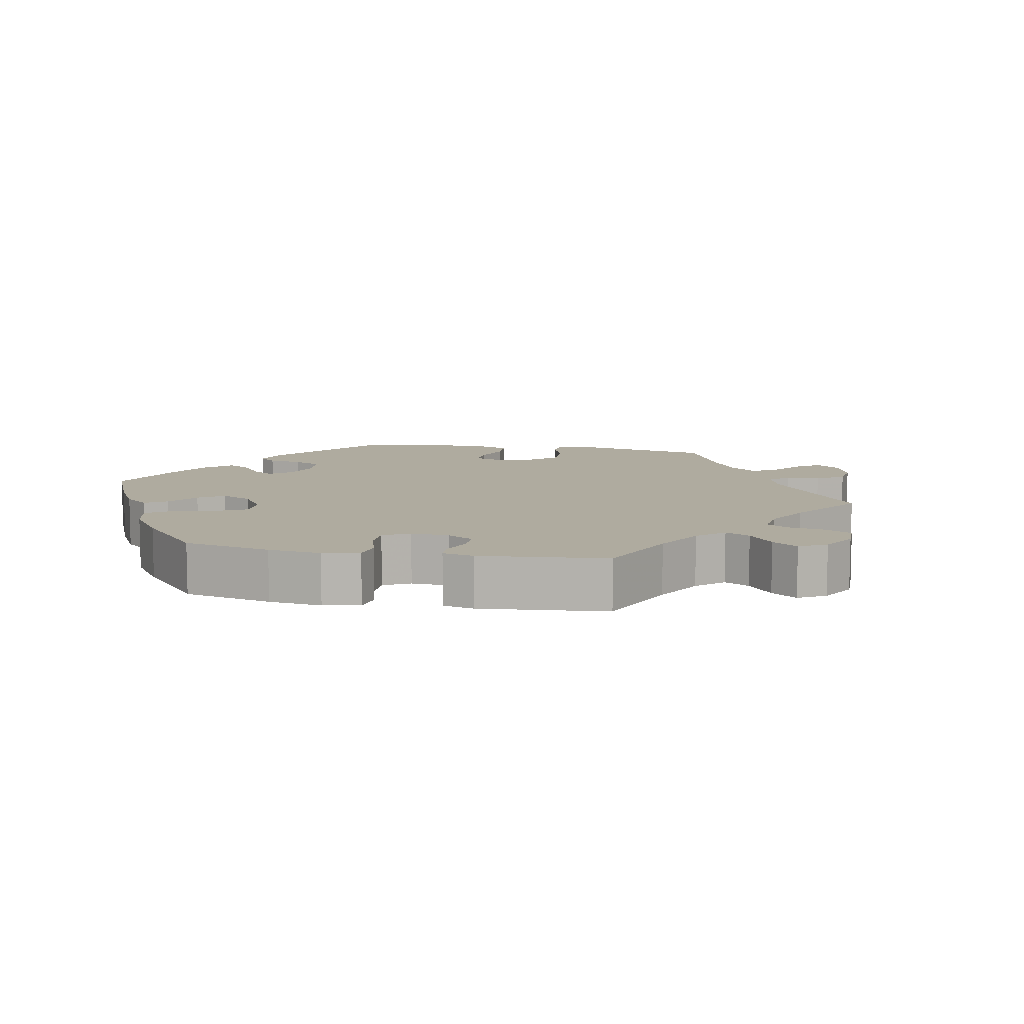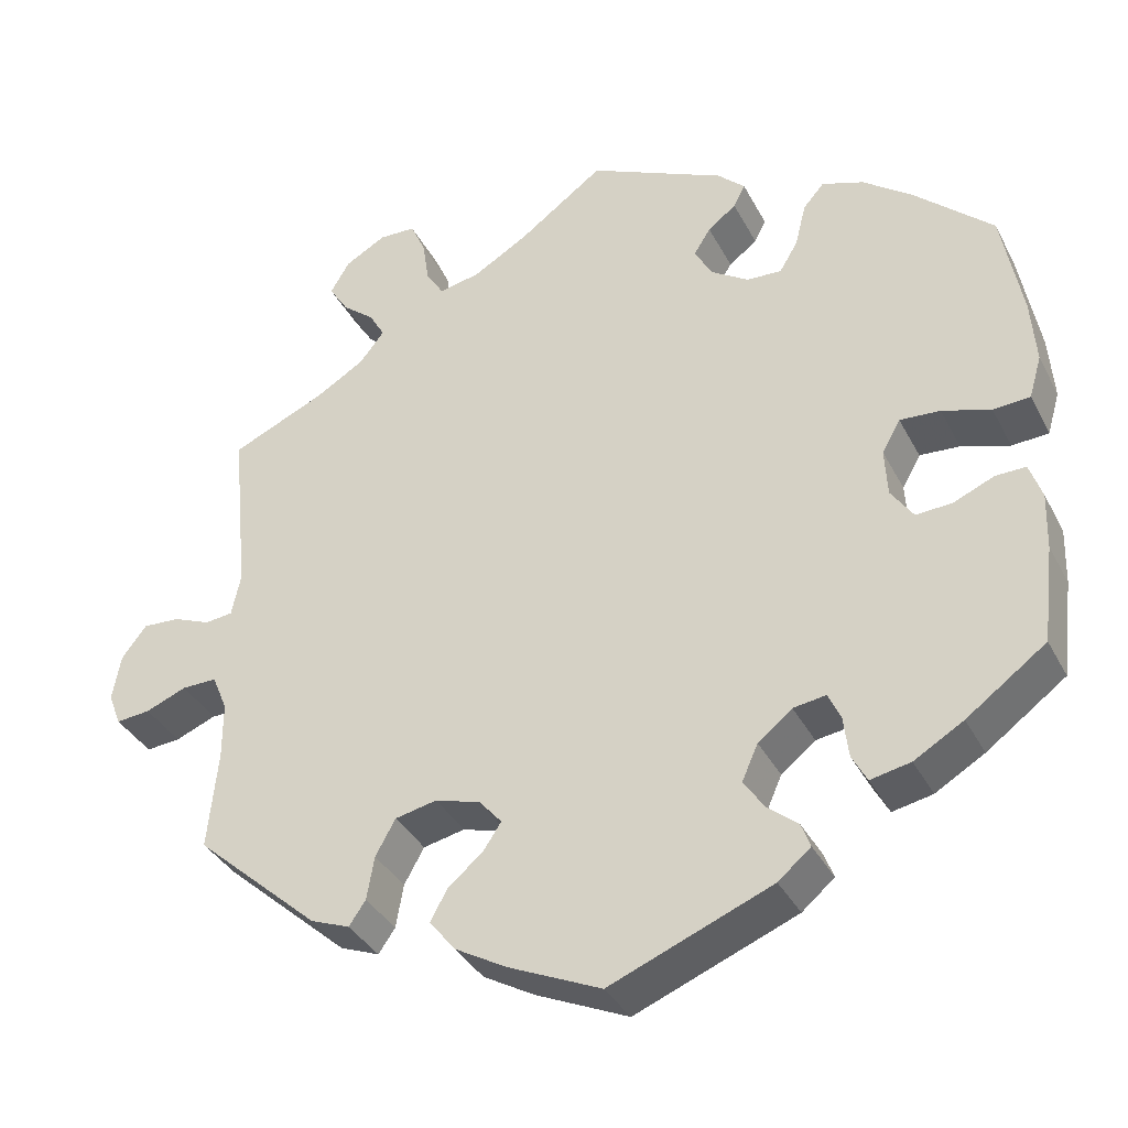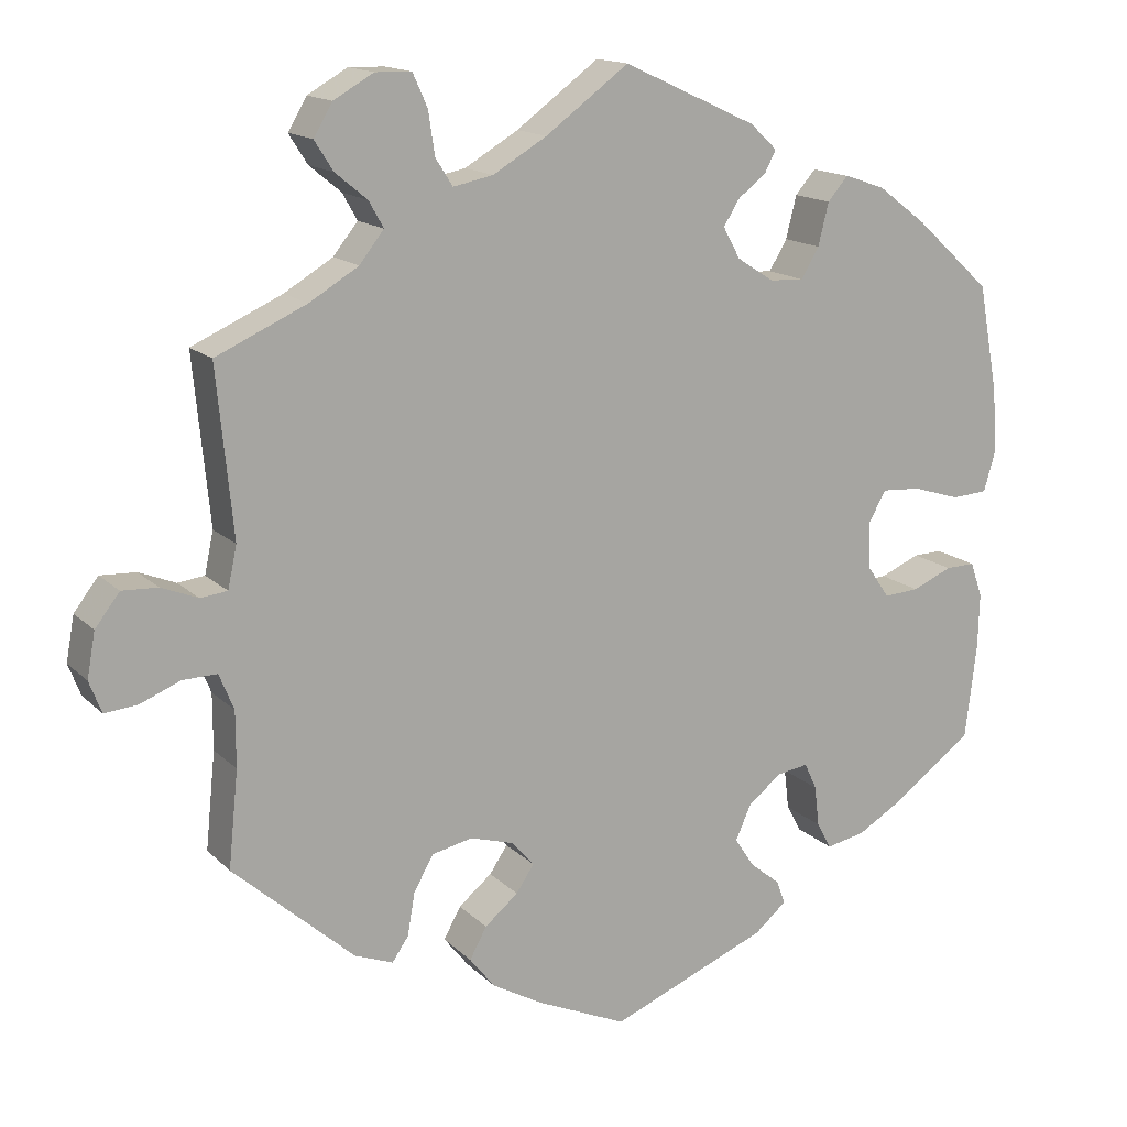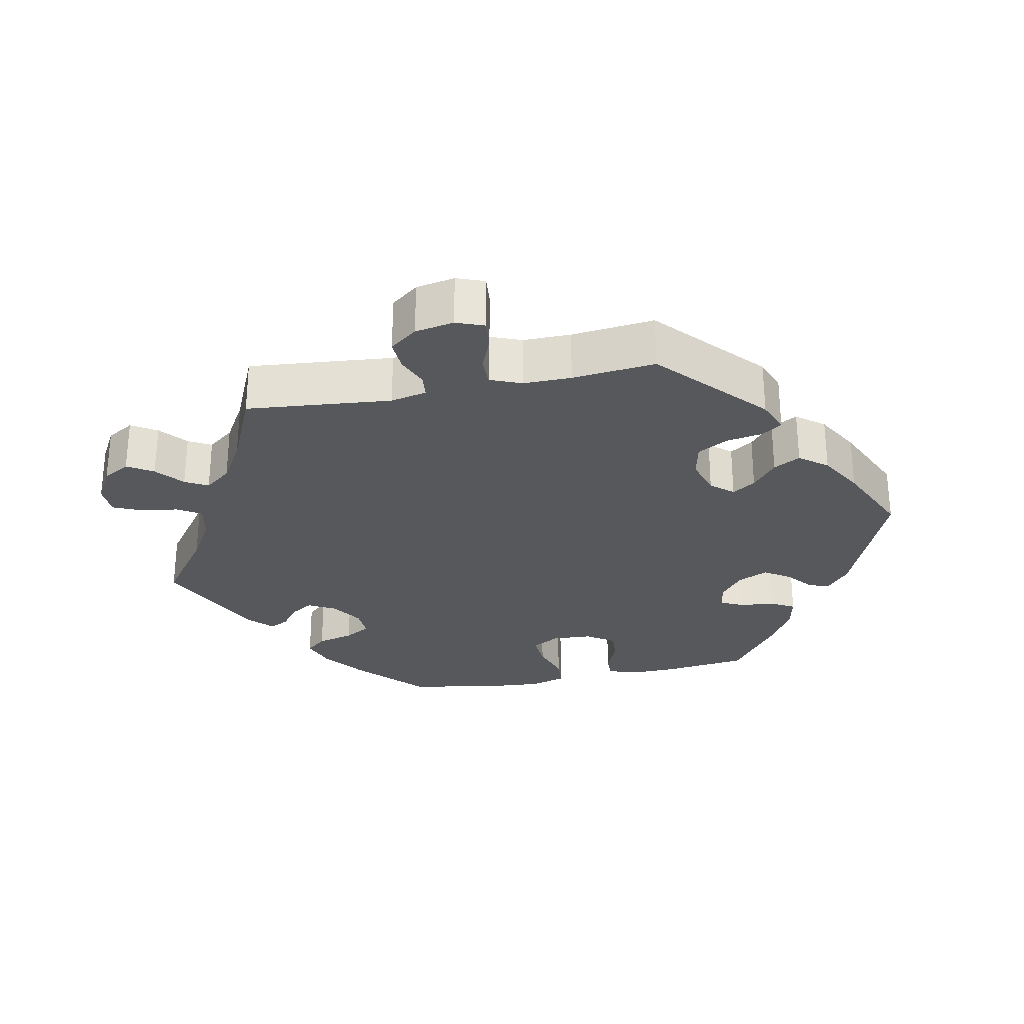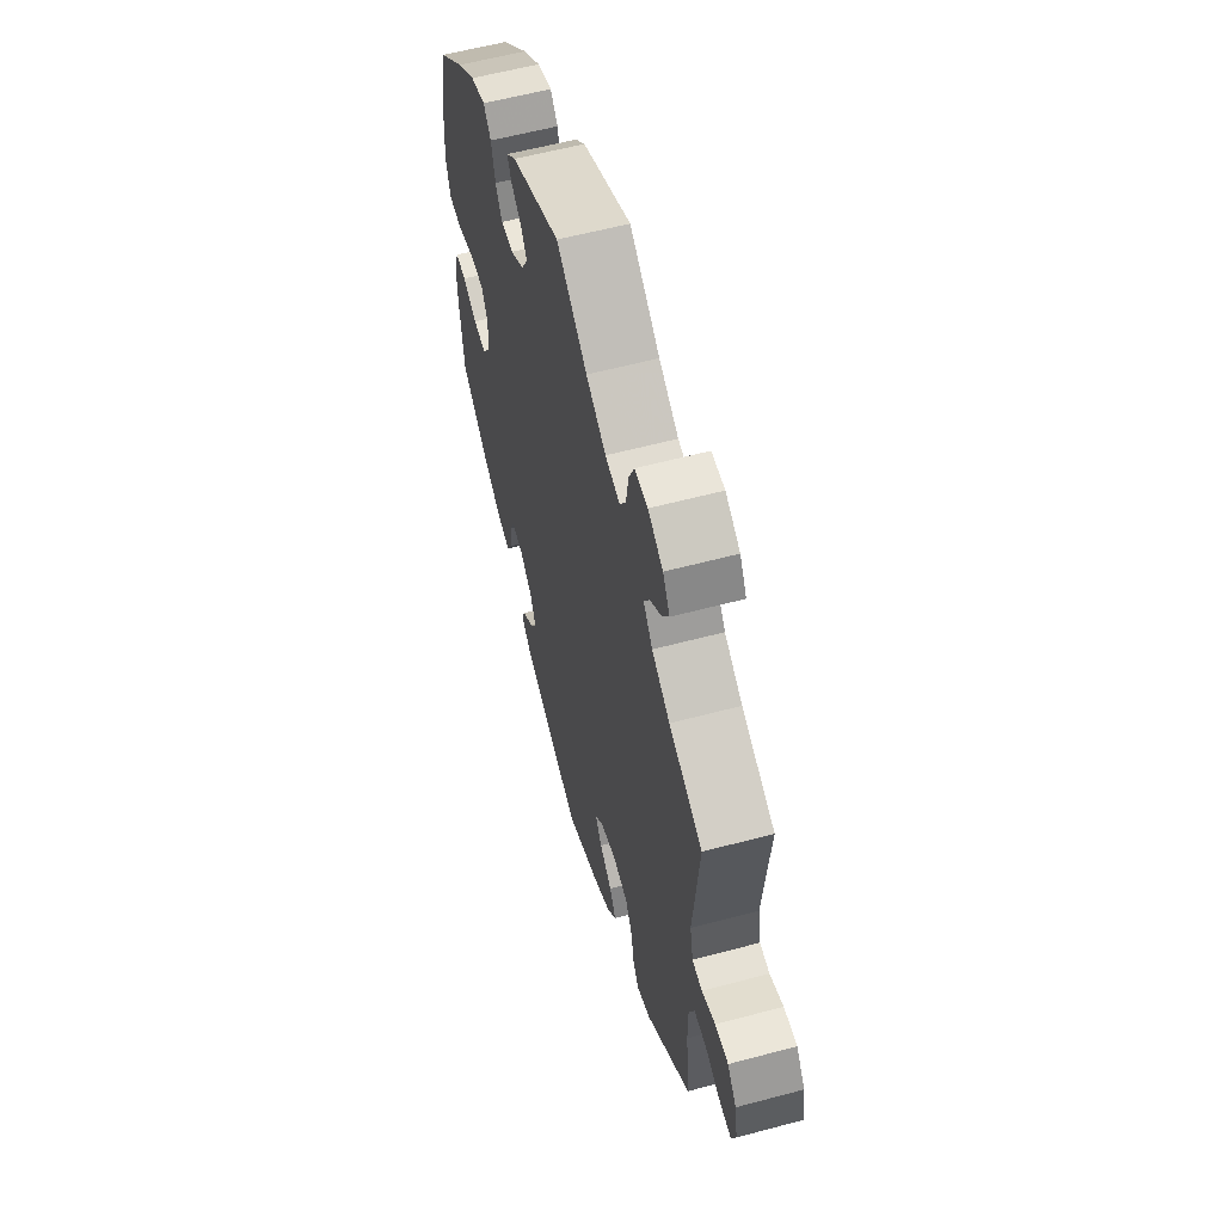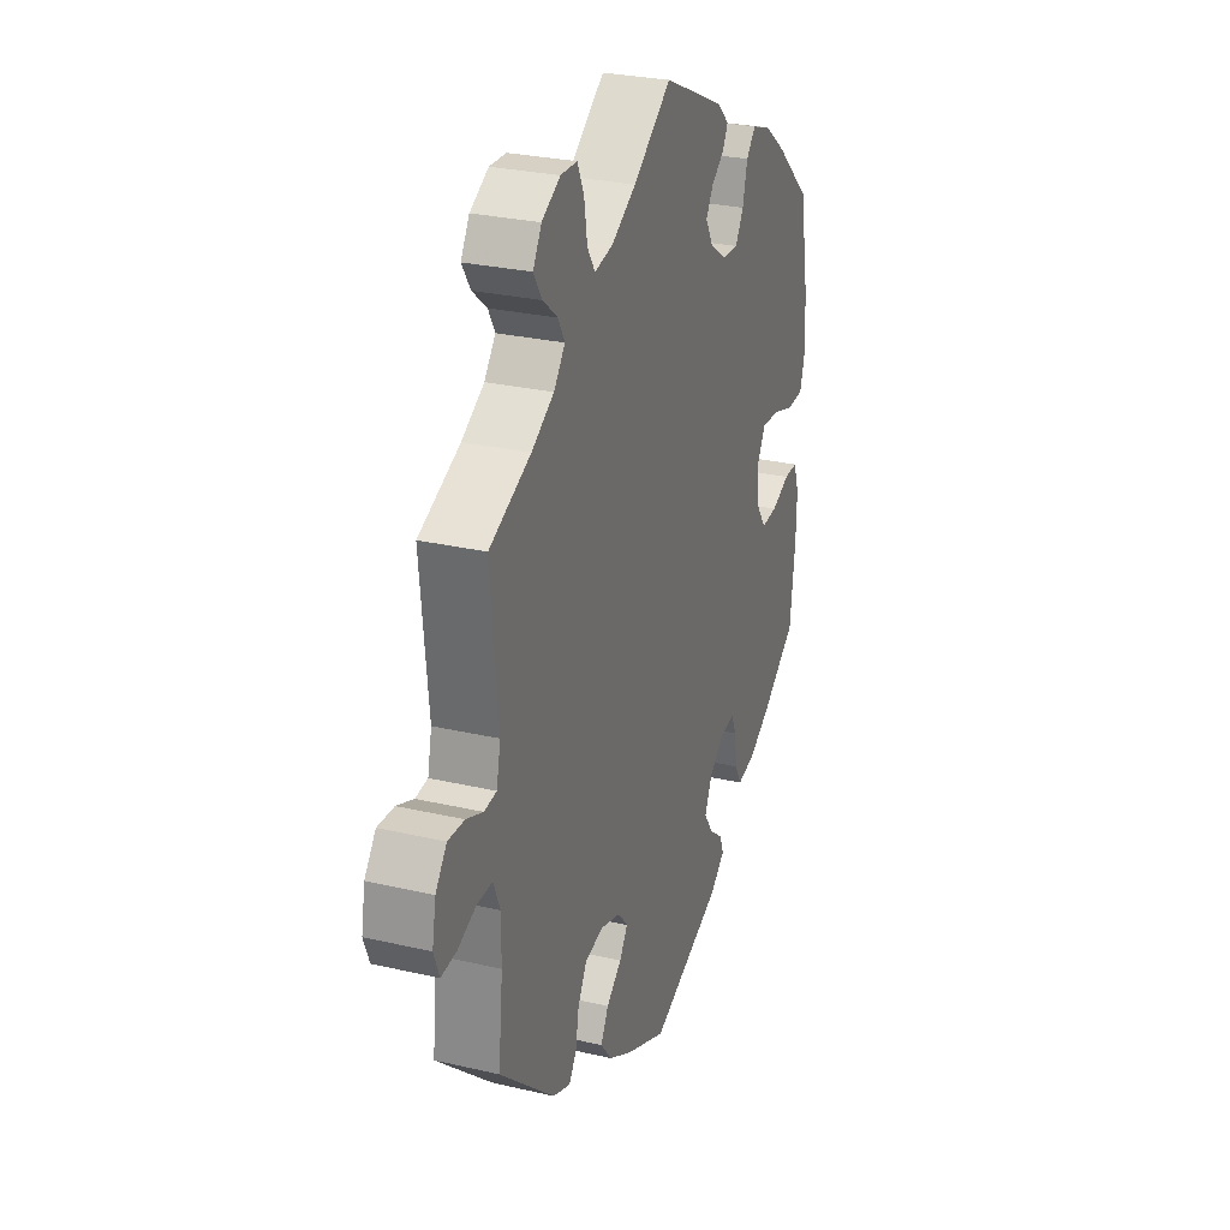
<metadata>
{"format":"obj","ext":"obj","renderer":"f3d","projection":"perspective","resolution":1024,"background":"white","views":[{"elev":9.6,"azim":-19.1,"up":"+Y"},{"elev":-35.9,"azim":-155.4,"up":"+Z"},{"elev":15.1,"azim":151.9,"up":"+Z"},{"elev":-28.1,"azim":101.7,"up":"+Y"},{"elev":58.8,"azim":74.6,"up":"+Z"},{"elev":27.8,"azim":109.6,"up":"+Z"}]}
</metadata>
<code>
v 0.352 0.07 -0.42
v 0.305 0.07 -0.438
v 0.285 0.07 -0.409
v 0.276 0.07 -0.357
v 0.252 0.07 -0.314
v 0.202 0.07 -0.303
v 0.148 0.07 -0.319
v 0.121 0.07 -0.35
v 0.143 0.07 -0.383
v 0.184 0.07 -0.417
v 0.205 0.07 -0.455
v 0.174 0.07 -0.494
v 0.112 0.07 -0.529
v 0.001 0.07 -0.578
v -0.193 0.07 -0.499
v -0.232 0.07 -0.466
v -0.221 0.07 -0.437
v -0.184 0.07 -0.407
v -0.16 0.07 -0.371
v -0.179 0.07 -0.328
v -0.22 0.07 -0.295
v -0.259 0.07 -0.289
v -0.274 0.07 -0.321
v -0.28 0.07 -0.371
v -0.298 0.07 -0.404
v -0.346 0.07 -0.394
v -0.405 0.07 -0.359
v -0.5 0.07 -0.289
v -0.514 0.07 -0.173
v -0.516 0.07 -0.105
v -0.501 0.07 -0.062
v -0.465 0.07 -0.063
v -0.416 0.07 -0.084
v -0.373 0.07 -0.087
v -0.346 0.07 -0.048
v -0.343 0.07 0.009
v -0.365 0.07 0.048
v -0.413 0.07 0.045
v -0.471 0.07 0.027
v -0.515 0.07 0.03
v -0.53 0.07 0.081
v -0.524 0.07 0.159
v -0.5 0.07 0.289
v -0.407 0.07 0.374
v -0.347 0.07 0.419
v -0.297 0.07 0.436
v -0.272 0.07 0.407
v -0.259 0.07 0.355
v -0.237 0.07 0.318
v -0.195 0.07 0.32
v -0.15 0.07 0.349
v -0.129 0.07 0.387
v -0.149 0.07 0.419
v -0.183 0.07 0.445
v -0.197 0.07 0.472
v -0.164 0.07 0.503
v 0 0.07 0.578
v 0.102 0.07 0.503
v 0.168 0.07 0.464
v 0.217 0.07 0.454
v 0.238 0.07 0.487
v 0.246 0.07 0.54
v 0.264 0.07 0.58
v 0.308 0.07 0.581
v 0.357 0.07 0.553
v 0.38 0.07 0.514
v 0.357 0.07 0.478
v 0.318 0.07 0.446
v 0.3 0.07 0.414
v 0.33 0.07 0.376
v 0.39 0.07 0.34
v 0.501 0.07 0.29
v 0.481 0.07 0.085
v 0.492 0.07 0.034
v 0.525 0.07 0.03
v 0.57 0.07 0.048
v 0.614 0.07 0.05
v 0.644 0.07 0.011
v 0.654 0.07 -0.044
v 0.639 0.07 -0.083
v 0.598 0.07 -0.079
v 0.549 0.07 -0.059
v 0.507 0.07 -0.058
v 0.489 0.07 -0.102
v 0.489 0.07 -0.17
v 0.501 0.07 -0.288
v 0.352 0 -0.42
v 0.305 0 -0.438
v 0.285 0 -0.409
v 0.276 0 -0.357
v 0.252 0 -0.314
v 0.202 0 -0.303
v 0.148 0 -0.319
v 0.121 0 -0.35
v 0.143 0 -0.383
v 0.184 0 -0.417
v 0.205 0 -0.455
v 0.174 0 -0.494
v 0.112 0 -0.529
v 0.001 0 -0.578
v -0.193 0 -0.499
v -0.232 0 -0.466
v -0.221 0 -0.437
v -0.184 0 -0.407
v -0.16 0 -0.371
v -0.179 0 -0.328
v -0.22 0 -0.295
v -0.259 0 -0.289
v -0.274 0 -0.321
v -0.28 0 -0.371
v -0.298 0 -0.404
v -0.346 0 -0.394
v -0.405 0 -0.359
v -0.5 0 -0.289
v -0.514 0 -0.173
v -0.516 0 -0.105
v -0.501 0 -0.062
v -0.465 0 -0.063
v -0.416 0 -0.084
v -0.373 0 -0.087
v -0.346 0 -0.048
v -0.343 0 0.009
v -0.365 0 0.048
v -0.413 0 0.045
v -0.471 0 0.027
v -0.515 0 0.03
v -0.53 0 0.081
v -0.524 0 0.159
v -0.5 0 0.289
v -0.407 0 0.374
v -0.347 0 0.419
v -0.297 0 0.436
v -0.272 0 0.407
v -0.259 0 0.355
v -0.237 0 0.318
v -0.195 0 0.32
v -0.15 0 0.349
v -0.129 0 0.387
v -0.149 0 0.419
v -0.183 0 0.445
v -0.197 0 0.472
v -0.164 0 0.503
v 0 0 0.578
v 0.102 0 0.503
v 0.168 0 0.464
v 0.217 0 0.454
v 0.238 0 0.487
v 0.246 0 0.54
v 0.264 0 0.58
v 0.308 0 0.581
v 0.357 0 0.553
v 0.38 0 0.514
v 0.357 0 0.478
v 0.318 0 0.446
v 0.3 0 0.414
v 0.33 0 0.376
v 0.39 0 0.34
v 0.501 0 0.29
v 0.481 0 0.085
v 0.492 0 0.034
v 0.525 0 0.03
v 0.57 0 0.048
v 0.614 0 0.05
v 0.644 0 0.011
v 0.654 0 -0.044
v 0.639 0 -0.083
v 0.598 0 -0.079
v 0.549 0 -0.059
v 0.507 0 -0.058
v 0.489 0 -0.102
v 0.489 0 -0.17
v 0.501 0 -0.288
f 85 86 1 2
f 84 85 2 3
f 83 84 3 4
f 79 80 81 82
f 79 82 83
f 78 79 83
f 75 76 77 78
f 74 75 78 83
f 73 74 83 4
f 71 72 73 4
f 65 66 67 68
f 65 68 69
f 64 65 69
f 61 62 63 64
f 60 61 64 69
f 59 60 69 70
f 55 56 57 58
f 53 54 55 58
f 52 53 58 59
f 51 52 59 70
f 45 46 47 48
f 45 48 49
f 44 45 49
f 43 44 49
f 42 43 49 50
f 38 39 40 41
f 37 38 41 42
f 30 31 32 33
f 30 33 34
f 29 30 34
f 28 29 34
f 27 28 34 35
f 23 24 25 26
f 22 23 26 27
f 15 16 17 18
f 15 18 19
f 14 15 19
f 13 14 19 20
f 9 10 11 12
f 8 9 12 13
f 70 71 4 5
f 50 51 70 5
f 37 42 50 5
f 36 37 5 6
f 35 36 6 7
f 22 27 35
f 21 22 35 7
f 8 13 20 21
f 7 8 21
f 88 87 172 171
f 89 88 171 170
f 90 89 170 169
f 168 167 166 165
f 169 168 165
f 169 165 164
f 164 163 162 161
f 169 164 161 160
f 90 169 160 159
f 90 159 158 157
f 154 153 152 151
f 155 154 151
f 155 151 150
f 150 149 148 147
f 155 150 147 146
f 156 155 146 145
f 144 143 142 141
f 144 141 140 139
f 145 144 139 138
f 156 145 138 137
f 134 133 132 131
f 135 134 131
f 135 131 130
f 135 130 129
f 136 135 129 128
f 127 126 125 124
f 128 127 124 123
f 119 118 117 116
f 120 119 116
f 120 116 115
f 120 115 114
f 121 120 114 113
f 112 111 110 109
f 113 112 109 108
f 104 103 102 101
f 105 104 101
f 105 101 100
f 106 105 100 99
f 98 97 96 95
f 99 98 95 94
f 91 90 157 156
f 91 156 137 136
f 91 136 128 123
f 92 91 123 122
f 93 92 122 121
f 121 113 108
f 93 121 108 107
f 107 106 99 94
f 107 94 93
f 1 87 88 2
f 2 88 89 3
f 3 89 90 4
f 4 90 91 5
f 5 91 92 6
f 6 92 93 7
f 7 93 94 8
f 8 94 95 9
f 9 95 96 10
f 10 96 97 11
f 11 97 98 12
f 12 98 99 13
f 13 99 100 14
f 14 100 101 15
f 15 101 102 16
f 16 102 103 17
f 17 103 104 18
f 18 104 105 19
f 19 105 106 20
f 20 106 107 21
f 21 107 108 22
f 22 108 109 23
f 23 109 110 24
f 24 110 111 25
f 25 111 112 26
f 26 112 113 27
f 27 113 114 28
f 28 114 115 29
f 29 115 116 30
f 30 116 117 31
f 31 117 118 32
f 32 118 119 33
f 33 119 120 34
f 34 120 121 35
f 35 121 122 36
f 36 122 123 37
f 37 123 124 38
f 38 124 125 39
f 39 125 126 40
f 40 126 127 41
f 41 127 128 42
f 42 128 129 43
f 43 129 130 44
f 44 130 131 45
f 45 131 132 46
f 46 132 133 47
f 47 133 134 48
f 48 134 135 49
f 49 135 136 50
f 50 136 137 51
f 51 137 138 52
f 52 138 139 53
f 53 139 140 54
f 54 140 141 55
f 55 141 142 56
f 56 142 143 57
f 57 143 144 58
f 58 144 145 59
f 59 145 146 60
f 60 146 147 61
f 61 147 148 62
f 62 148 149 63
f 63 149 150 64
f 64 150 151 65
f 65 151 152 66
f 66 152 153 67
f 67 153 154 68
f 68 154 155 69
f 69 155 156 70
f 70 156 157 71
f 71 157 158 72
f 72 158 159 73
f 73 159 160 74
f 74 160 161 75
f 75 161 162 76
f 76 162 163 77
f 77 163 164 78
f 78 164 165 79
f 79 165 166 80
f 80 166 167 81
f 81 167 168 82
f 82 168 169 83
f 83 169 170 84
f 84 170 171 85
f 85 171 172 86
f 86 172 87 1

</code>
